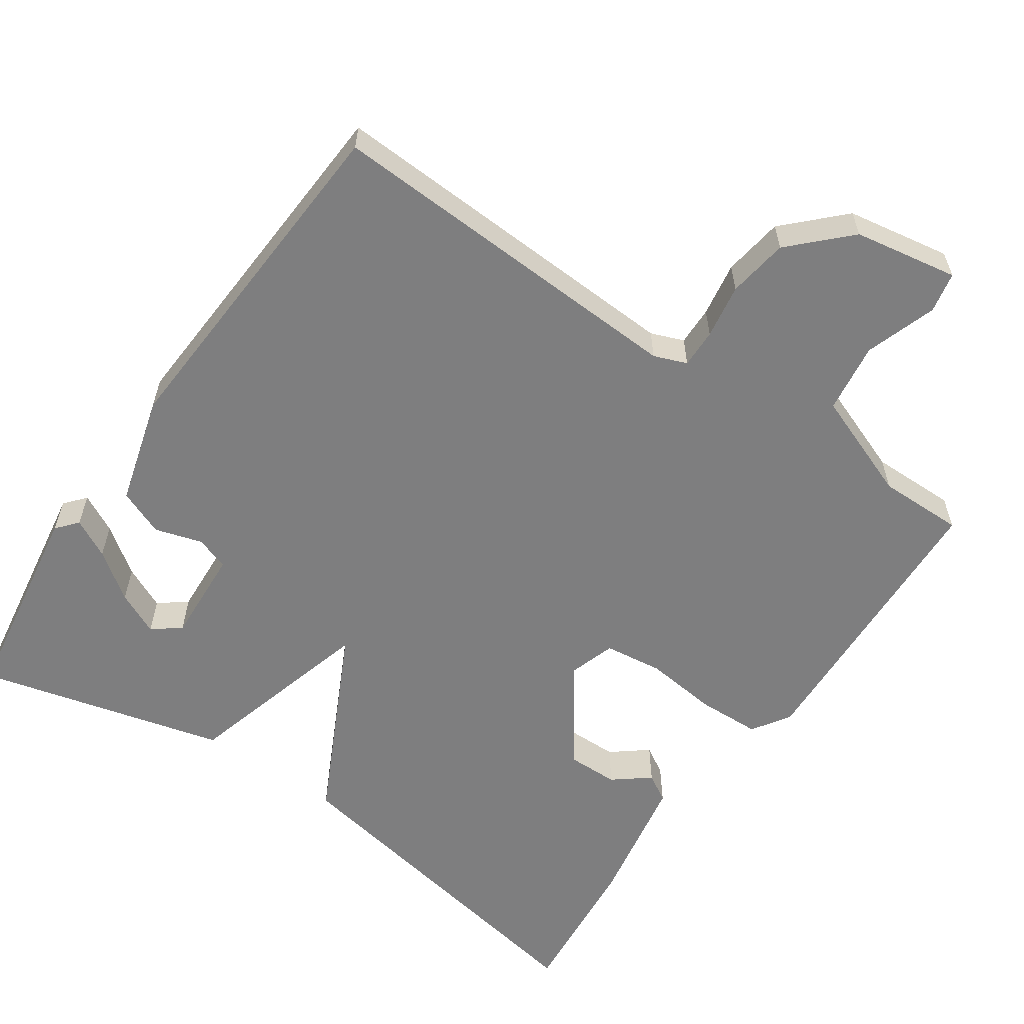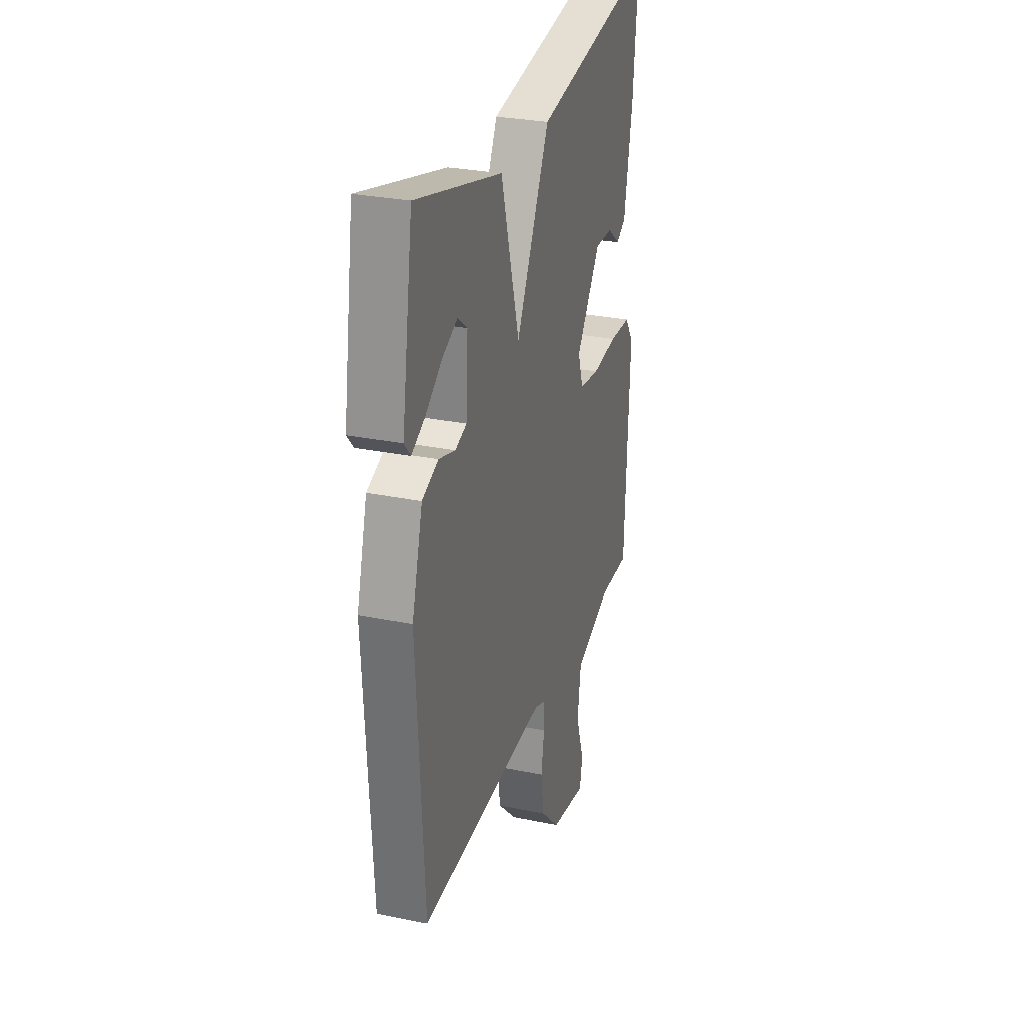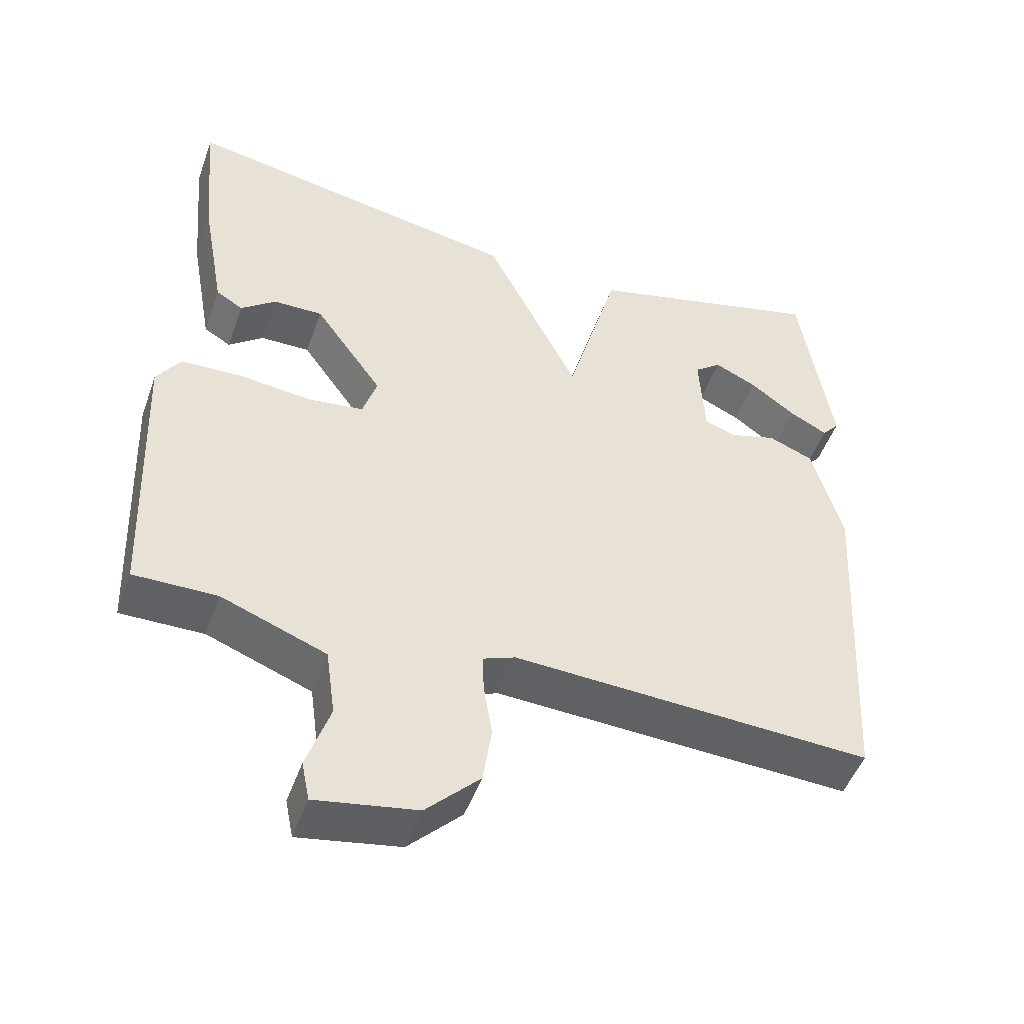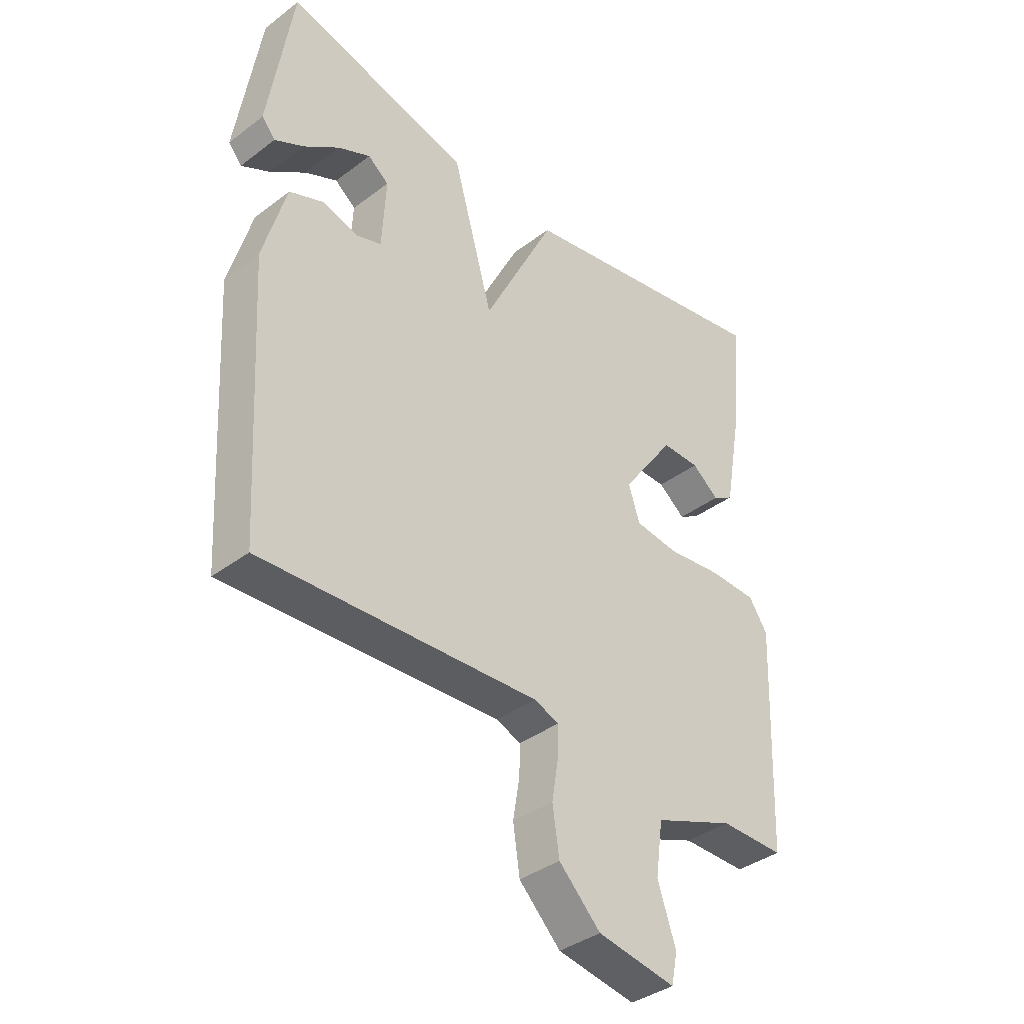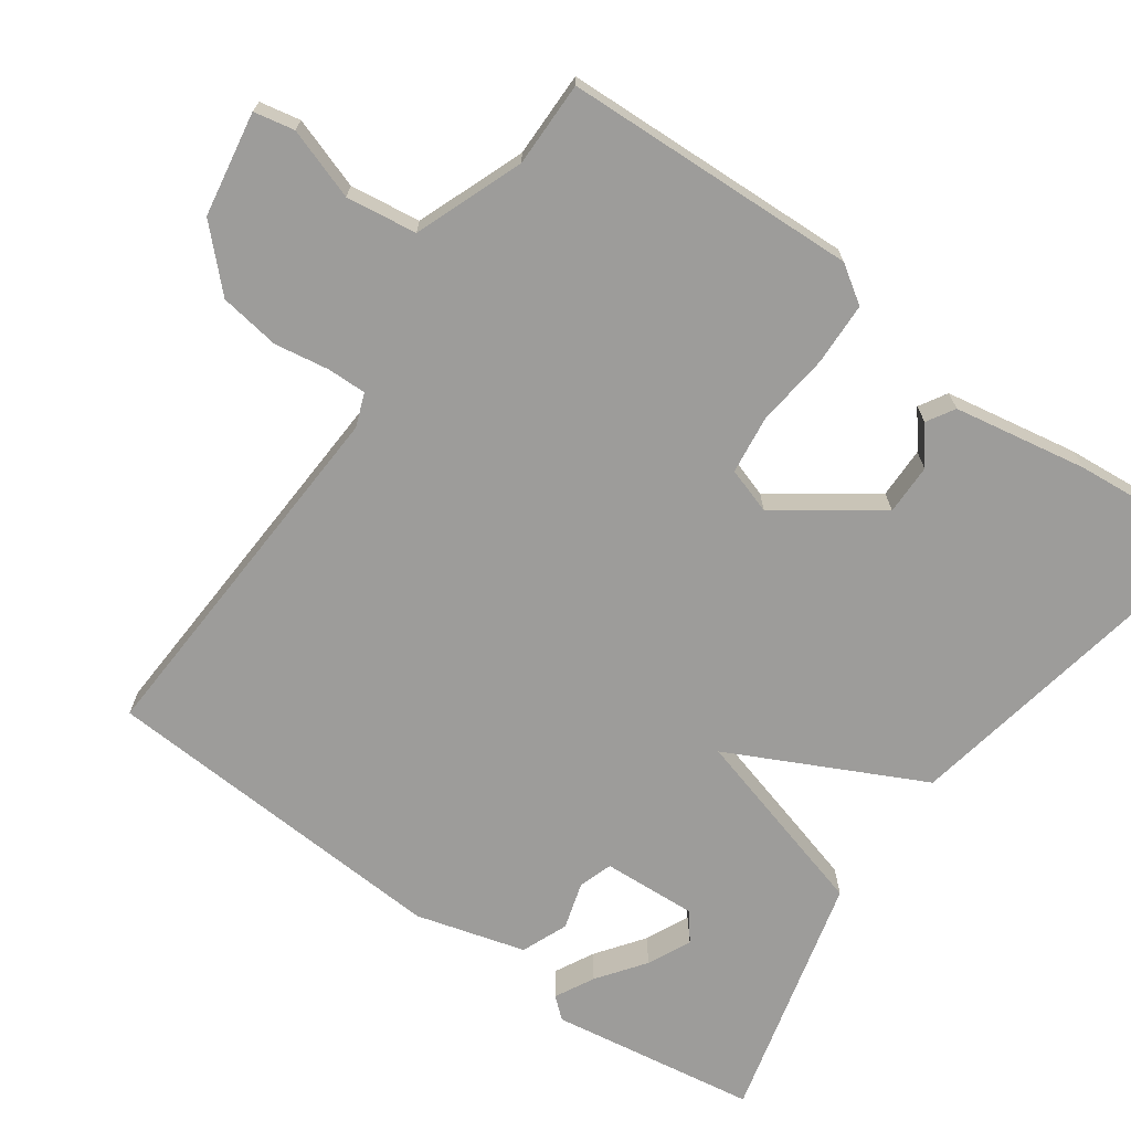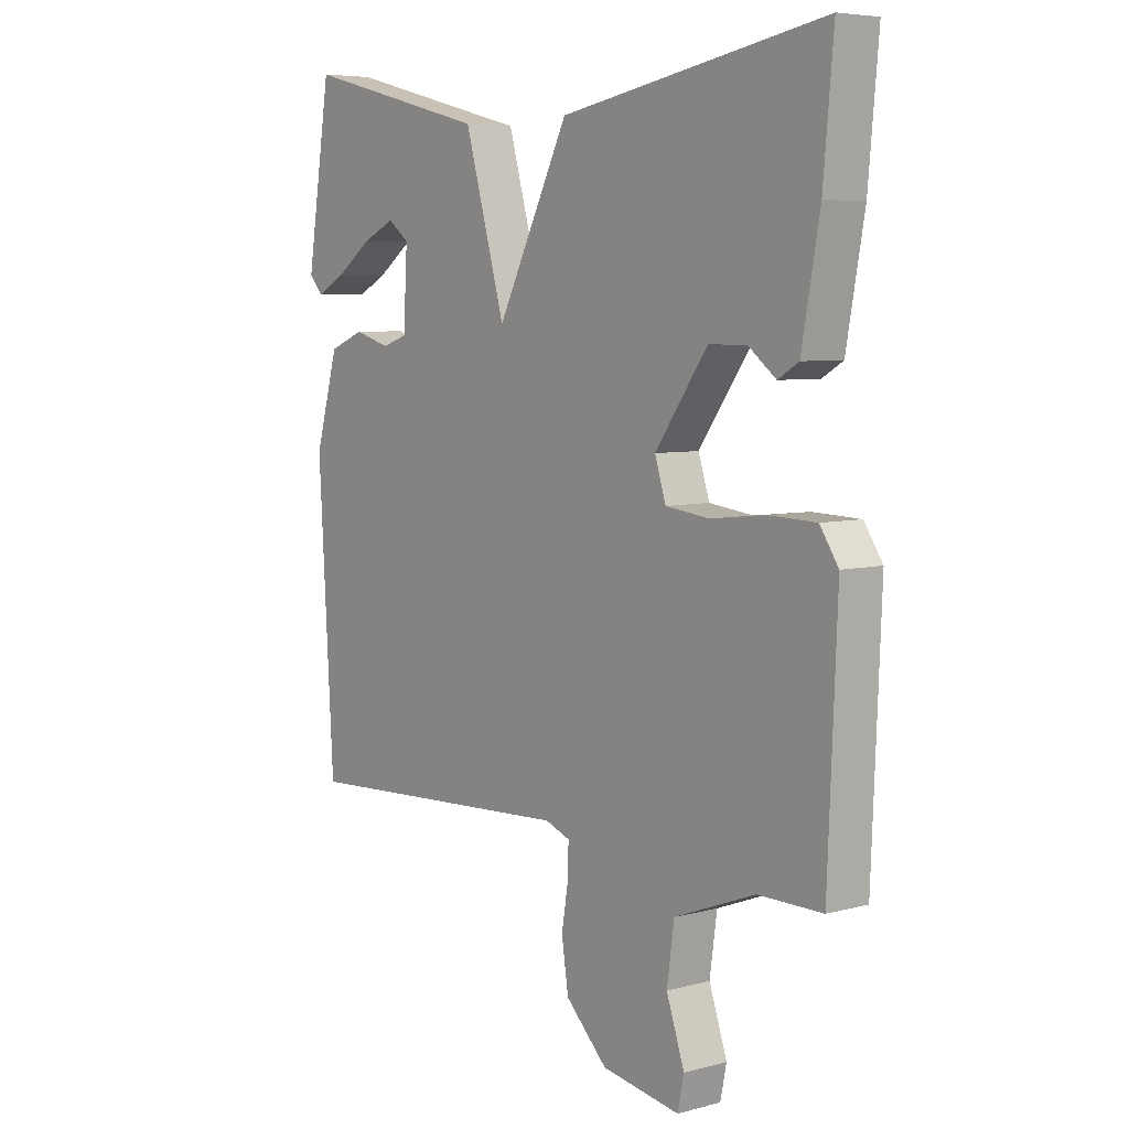
<metadata>
{"format":"obj","ext":"obj","renderer":"f3d","projection":"perspective","resolution":1024,"background":"white","views":[{"elev":-59.5,"azim":145.5,"up":"+Y"},{"elev":28.7,"azim":107.2,"up":"+Z"},{"elev":-49.0,"azim":-19.4,"up":"+Z"},{"elev":-37.8,"azim":133.9,"up":"+Z"},{"elev":-70.1,"azim":-125.5,"up":"+Y"},{"elev":6.1,"azim":-128.8,"up":"+Z"}]}
</metadata>
<code>
v 0.5 0.07 -0.5
v 0.006 0.07 -0.476
v -0.038 0.07 -0.493
v -0.037 0.07 -0.545
v -0.025 0.07 -0.618
v -0.037 0.07 -0.699
v -0.111 0.07 -0.773
v -0.25 0.07 -0.797
v -0.261 0.07 -0.743
v -0.229 0.07 -0.648
v -0.242 0.07 -0.554
v -0.386 0.07 -0.499
v -0.5 0.07 -0.5
v -0.516 0.07 -0.108
v -0.483 0.07 -0.058
v -0.399 0.07 -0.055
v -0.301 0.07 -0.066
v -0.223 0.07 -0.056
v -0.203 0.07 0.006
v -0.297 0.07 0.138
v -0.365 0.07 0.137
v -0.413 0.07 0.099
v -0.45 0.07 0.121
v -0.482 0.07 0.299
v -0.5 0.07 0.5
v -0.03 0.07 0.415
v 0.098 0.07 0.158
v 0.17 0.07 0.415
v 0.5 0.07 0.5
v 0.543 0.07 0.223
v 0.519 0.07 0.195
v 0.467 0.07 0.222
v 0.404 0.07 0.268
v 0.346 0.07 0.295
v 0.309 0.07 0.266
v 0.316 0.07 0.14
v 0.361 0.07 0.125
v 0.424 0.07 0.144
v 0.486 0.07 0.119
v 0.527 0.07 -0.027
v 0.5 0 -0.5
v 0.006 0 -0.476
v -0.038 0 -0.493
v -0.037 0 -0.545
v -0.025 0 -0.618
v -0.037 0 -0.699
v -0.111 0 -0.773
v -0.25 0 -0.797
v -0.261 0 -0.743
v -0.229 0 -0.648
v -0.242 0 -0.554
v -0.386 0 -0.499
v -0.5 0 -0.5
v -0.516 0 -0.108
v -0.483 0 -0.058
v -0.399 0 -0.055
v -0.301 0 -0.066
v -0.223 0 -0.056
v -0.203 0 0.006
v -0.297 0 0.138
v -0.365 0 0.137
v -0.413 0 0.099
v -0.45 0 0.121
v -0.482 0 0.299
v -0.5 0 0.5
v -0.03 0 0.415
v 0.098 0 0.158
v 0.17 0 0.415
v 0.5 0 0.5
v 0.543 0 0.223
v 0.519 0 0.195
v 0.467 0 0.222
v 0.404 0 0.268
v 0.346 0 0.295
v 0.309 0 0.266
v 0.316 0 0.14
v 0.361 0 0.125
v 0.424 0 0.144
v 0.486 0 0.119
v 0.527 0 -0.027
f 40 1 2
f 39 40 2
f 38 39 2
f 37 38 2
f 36 37 2 3
f 35 36 3
f 31 32 33
f 30 31 33
f 29 30 33
f 29 33 34
f 29 34 35
f 28 29 35
f 27 28 35
f 24 25 26
f 23 24 26
f 22 23 26
f 21 22 26
f 20 21 26 27
f 19 20 27
f 18 19 27
f 15 16 17
f 14 15 17
f 13 14 17
f 12 13 17
f 11 12 17 18
f 27 35 3
f 18 27 3
f 11 18 3
f 10 11 3
f 8 9 10
f 7 8 10
f 6 7 10
f 5 6 10
f 4 5 10
f 3 4 10
f 42 41 80
f 42 80 79
f 42 79 78
f 42 78 77
f 43 42 77 76
f 43 76 75
f 73 72 71
f 73 71 70
f 73 70 69
f 74 73 69
f 75 74 69
f 75 69 68
f 75 68 67
f 66 65 64
f 66 64 63
f 66 63 62
f 66 62 61
f 67 66 61 60
f 67 60 59
f 67 59 58
f 57 56 55
f 57 55 54
f 57 54 53
f 57 53 52
f 58 57 52 51
f 43 75 67
f 43 67 58
f 43 58 51
f 43 51 50
f 50 49 48
f 50 48 47
f 50 47 46
f 50 46 45
f 50 45 44
f 50 44 43
f 1 41 42 2
f 2 42 43 3
f 3 43 44 4
f 4 44 45 5
f 5 45 46 6
f 6 46 47 7
f 7 47 48 8
f 8 48 49 9
f 9 49 50 10
f 10 50 51 11
f 11 51 52 12
f 12 52 53 13
f 13 53 54 14
f 14 54 55 15
f 15 55 56 16
f 16 56 57 17
f 17 57 58 18
f 18 58 59 19
f 19 59 60 20
f 20 60 61 21
f 21 61 62 22
f 22 62 63 23
f 23 63 64 24
f 24 64 65 25
f 25 65 66 26
f 26 66 67 27
f 27 67 68 28
f 28 68 69 29
f 29 69 70 30
f 30 70 71 31
f 31 71 72 32
f 32 72 73 33
f 33 73 74 34
f 34 74 75 35
f 35 75 76 36
f 36 76 77 37
f 37 77 78 38
f 38 78 79 39
f 39 79 80 40
f 40 80 41 1

</code>
